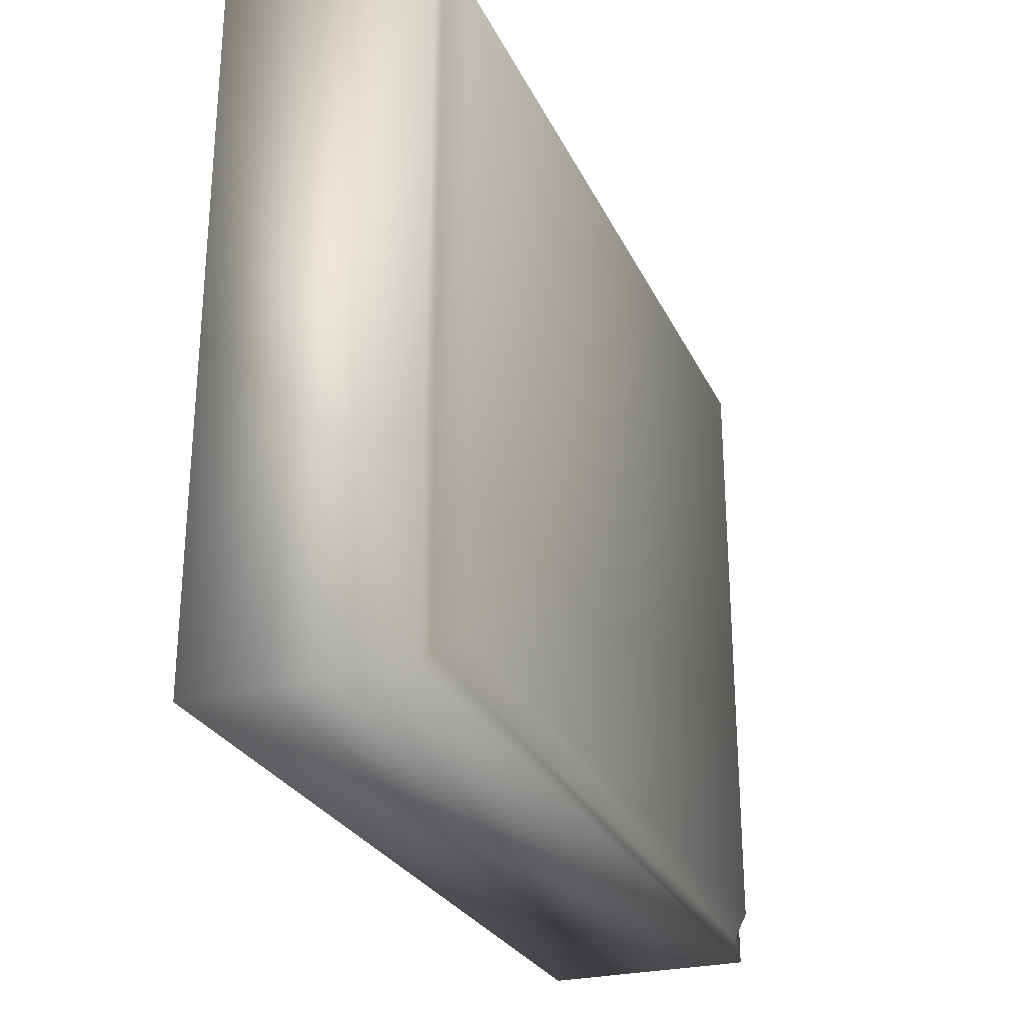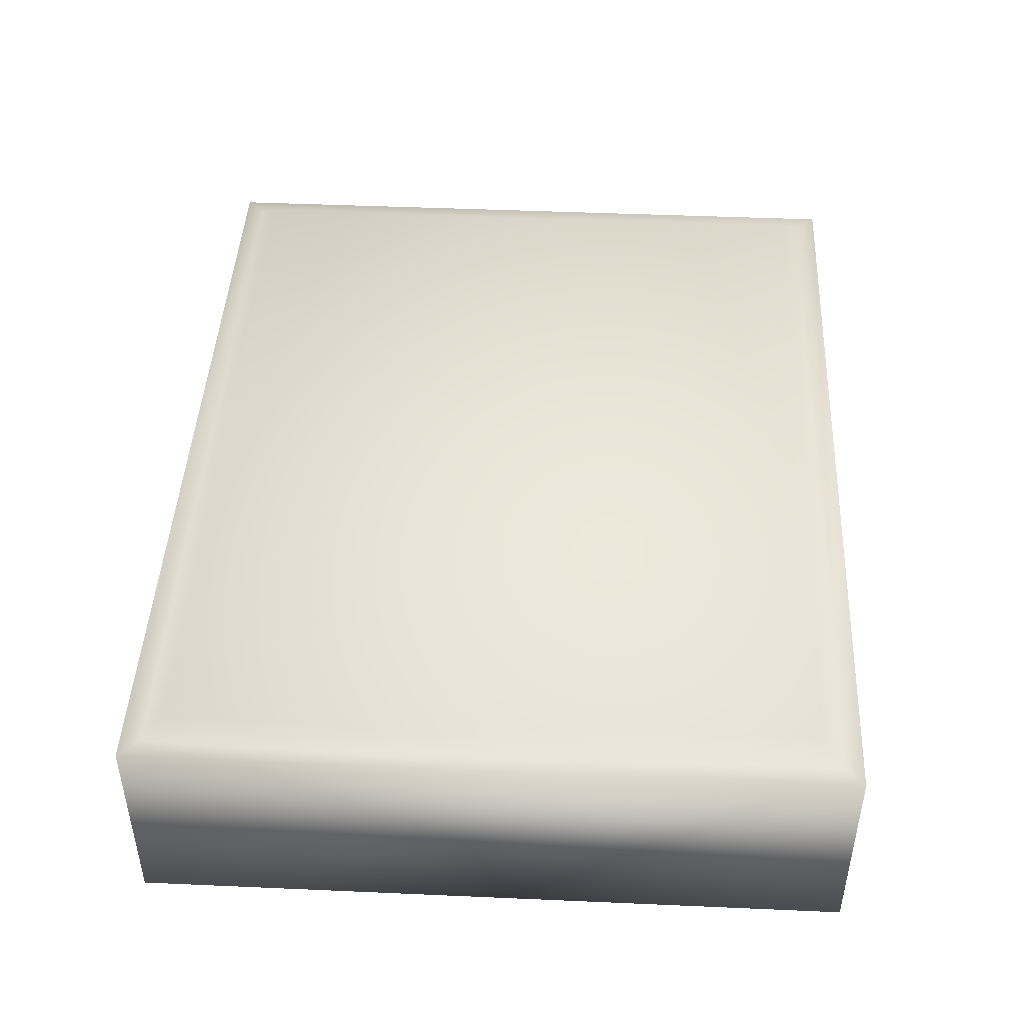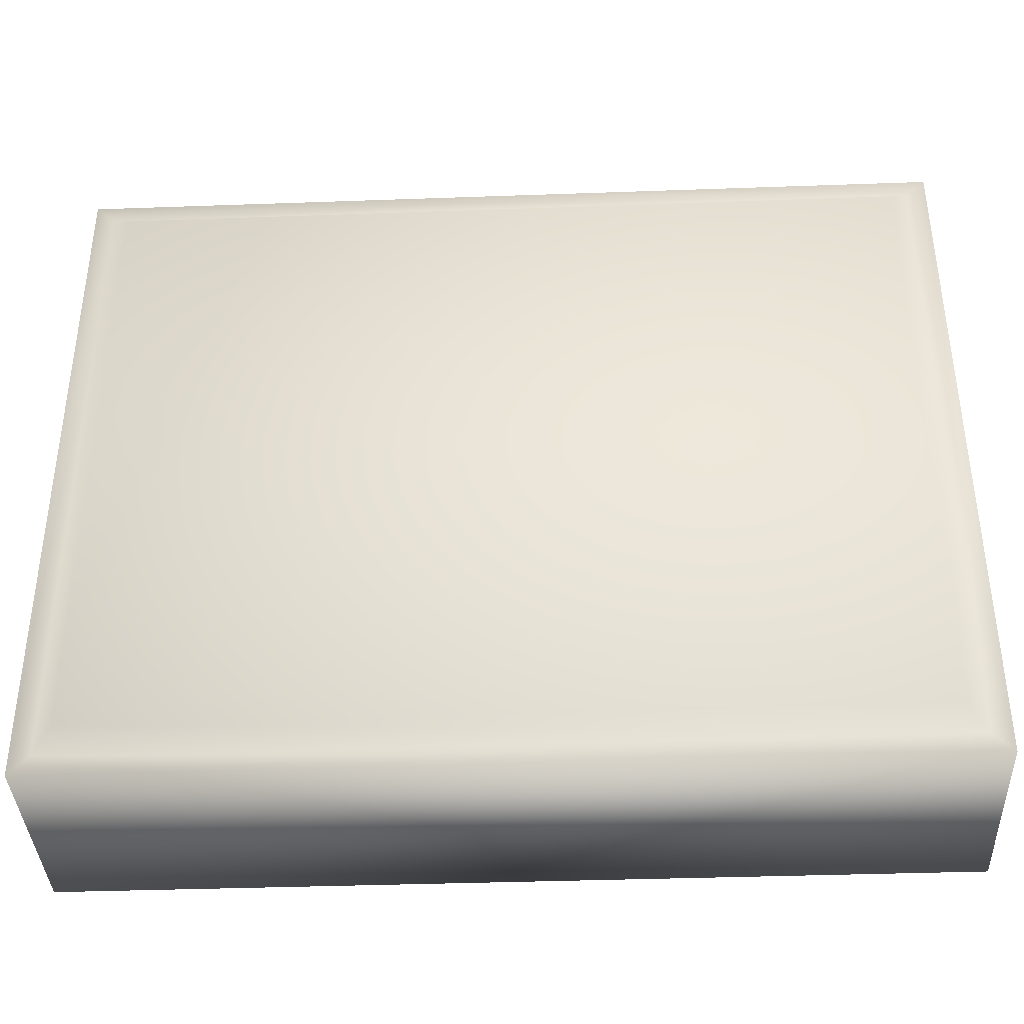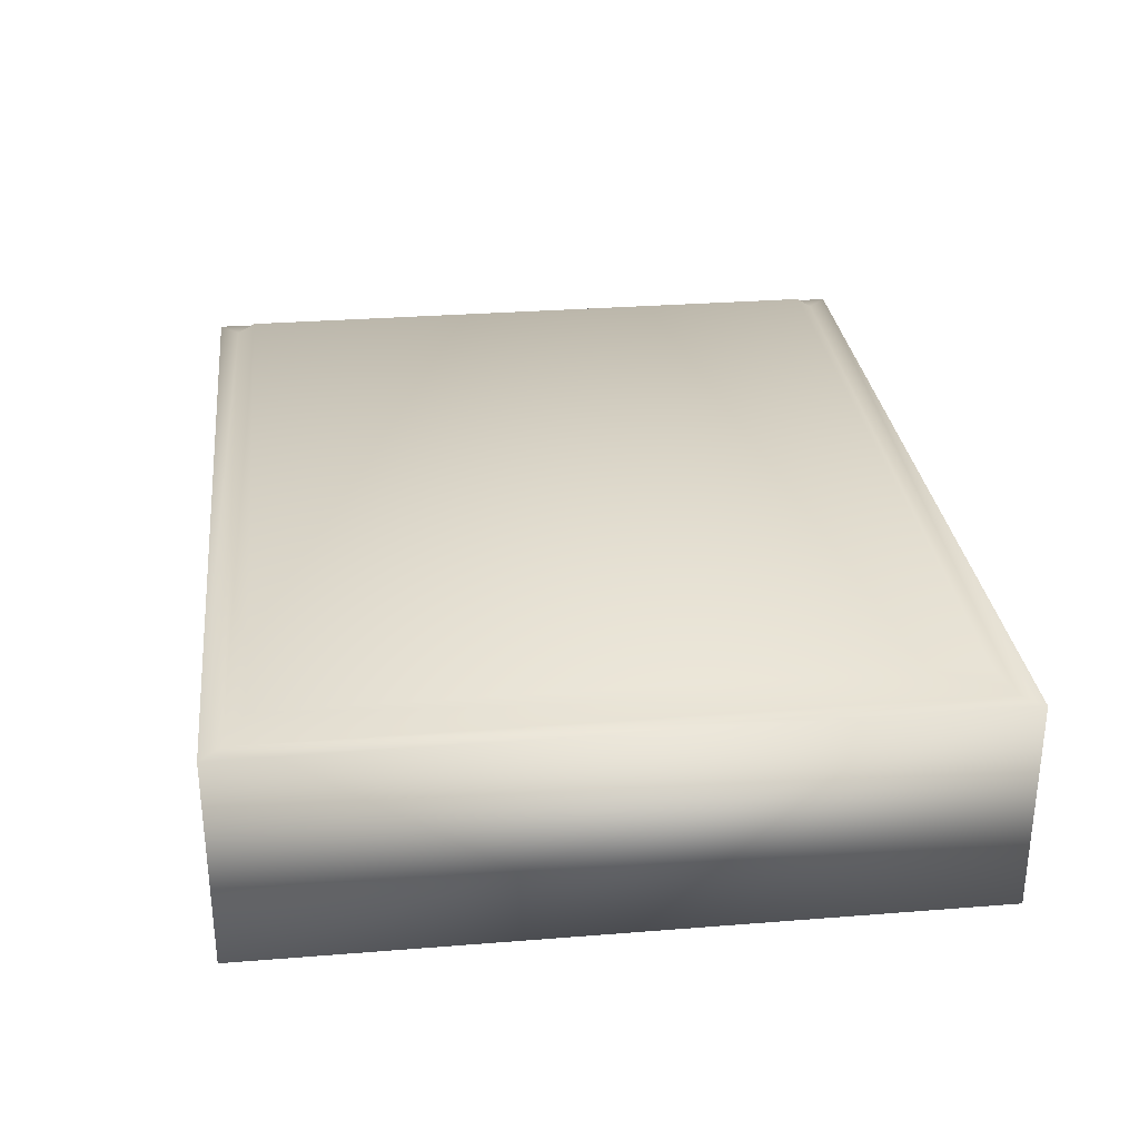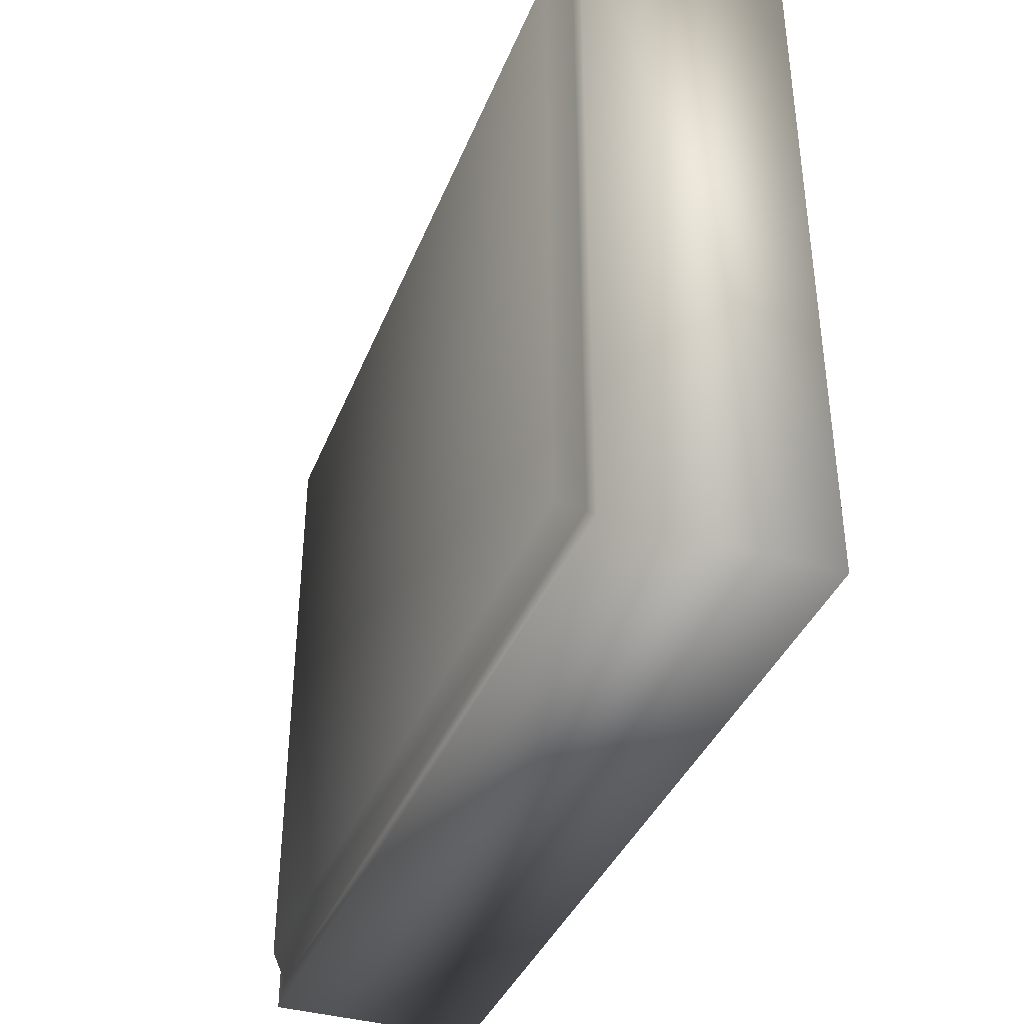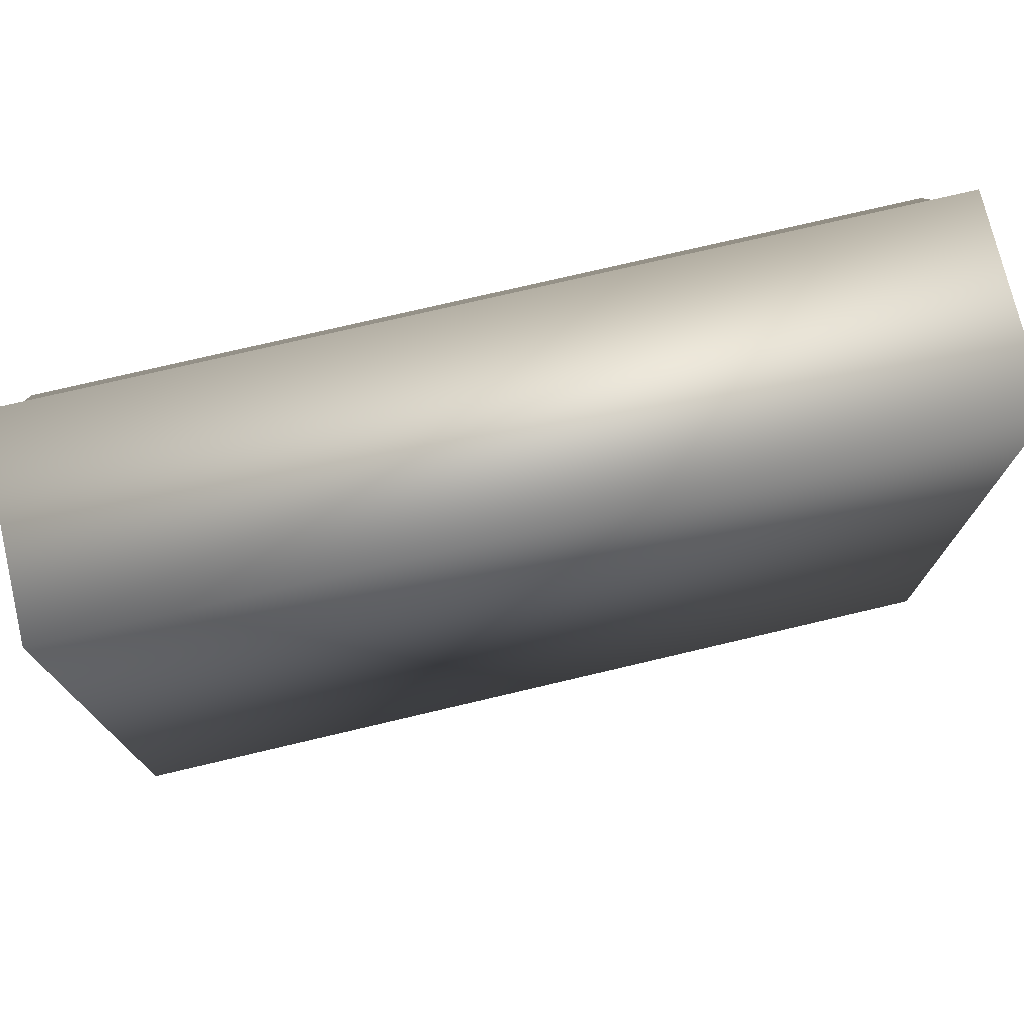
<metadata>
{"format":"obj","ext":"obj","renderer":"f3d","projection":"perspective","resolution":1024,"background":"white","views":[{"elev":-26.9,"azim":111.0,"up":"+Z"},{"elev":45.1,"azim":92.9,"up":"+Y"},{"elev":-38.3,"azim":-177.4,"up":"+Z"},{"elev":29.9,"azim":83.4,"up":"+Y"},{"elev":-38.2,"azim":-110.3,"up":"+Z"},{"elev":74.7,"azim":-13.3,"up":"+Z"}]}
</metadata>
<code>
o cube2
v -0.567 -0.02 0.456
v -0.567 0.25 0.456
v 0.567 0.25 0.456
v 0.567 -0.02 0.456
v -0.567 -0.02 -0.456
v -0.567 0.25 -0.456
v 0.567 0.25 -0.456
v 0.567 -0.02 -0.456
v -0.5159 0.274 0.4049
v 0.5159 0.274 0.4049
v 0.5159 0.274 -0.4049
v -0.5159 0.274 -0.4049
v -0.5415 0.25 0.4305
v 0.5415 0.25 0.4305
v 0.5415 0.25 -0.4305
v -0.5415 0.25 -0.4305
g cube2_default
f 1 4 3 2
f 1 5 8 4
f 2 6 5 1
f 2 13 16 6
f 3 14 13 2
f 4 8 7 3
f 6 7 8 5
f 6 16 15 7
f 7 15 14 3
f 9 13 14 10
f 10 11 12 9
f 10 14 15 11
f 11 15 16 12
f 12 16 13 9

</code>
